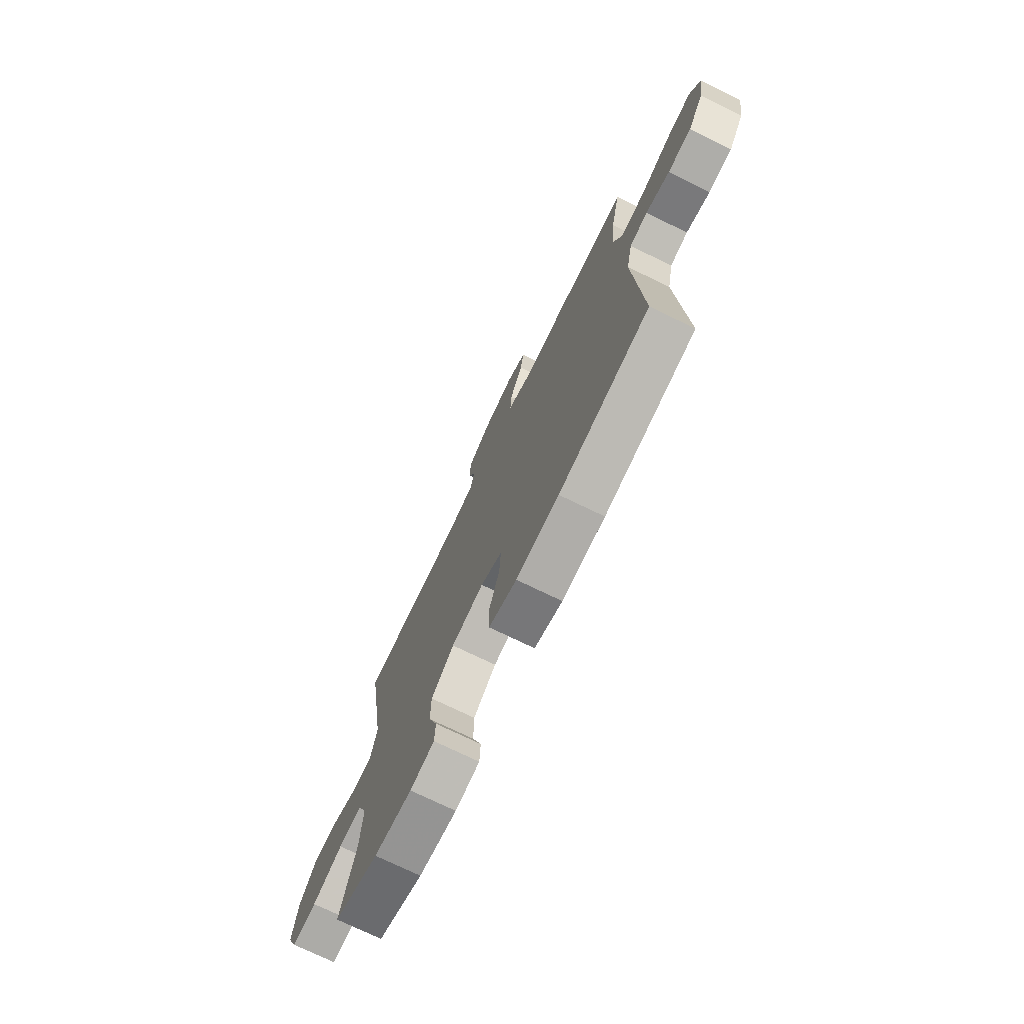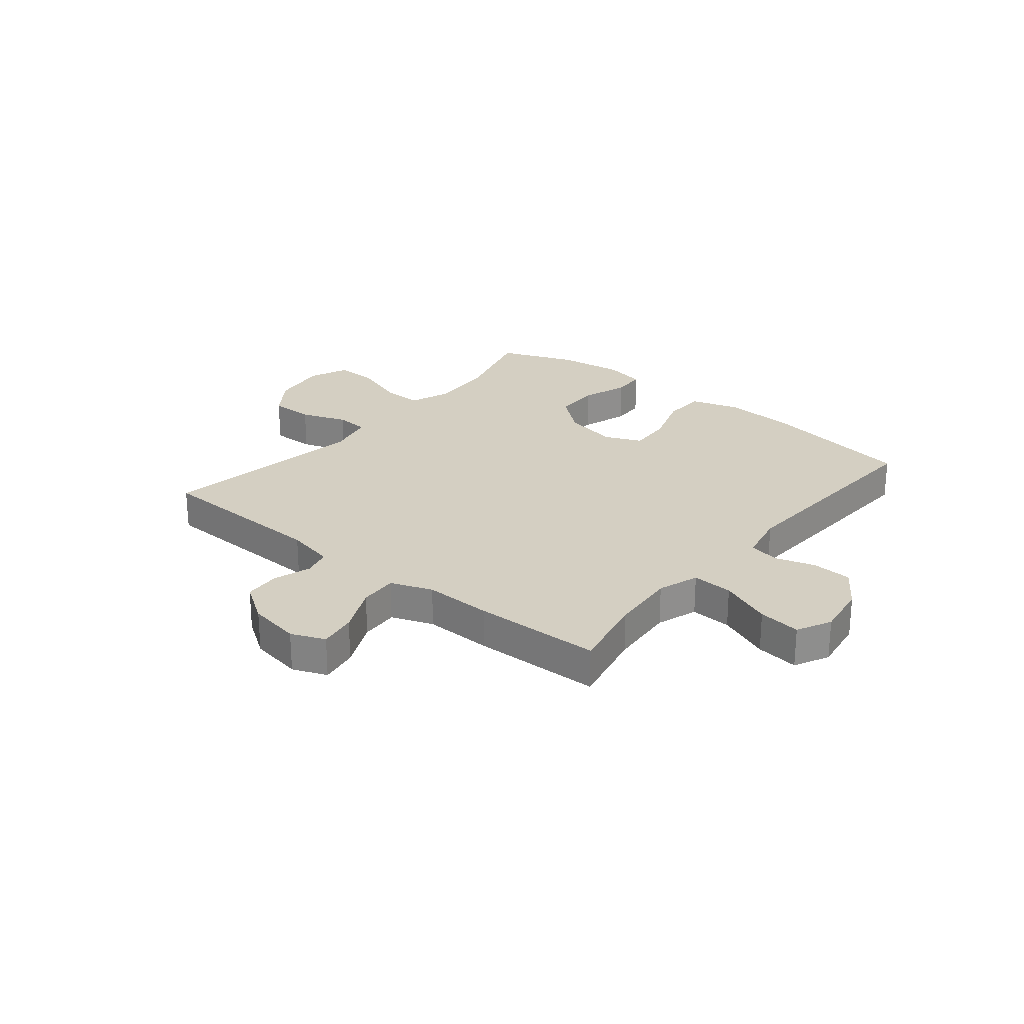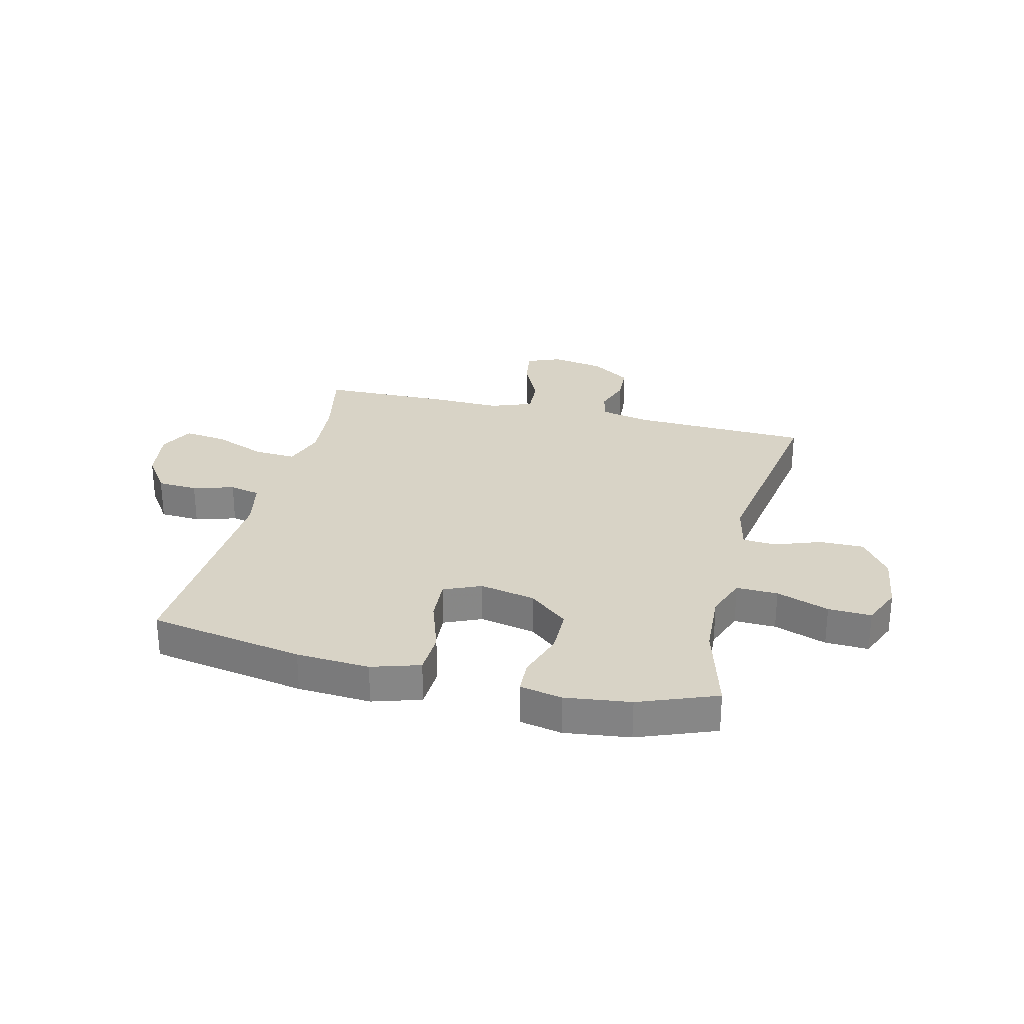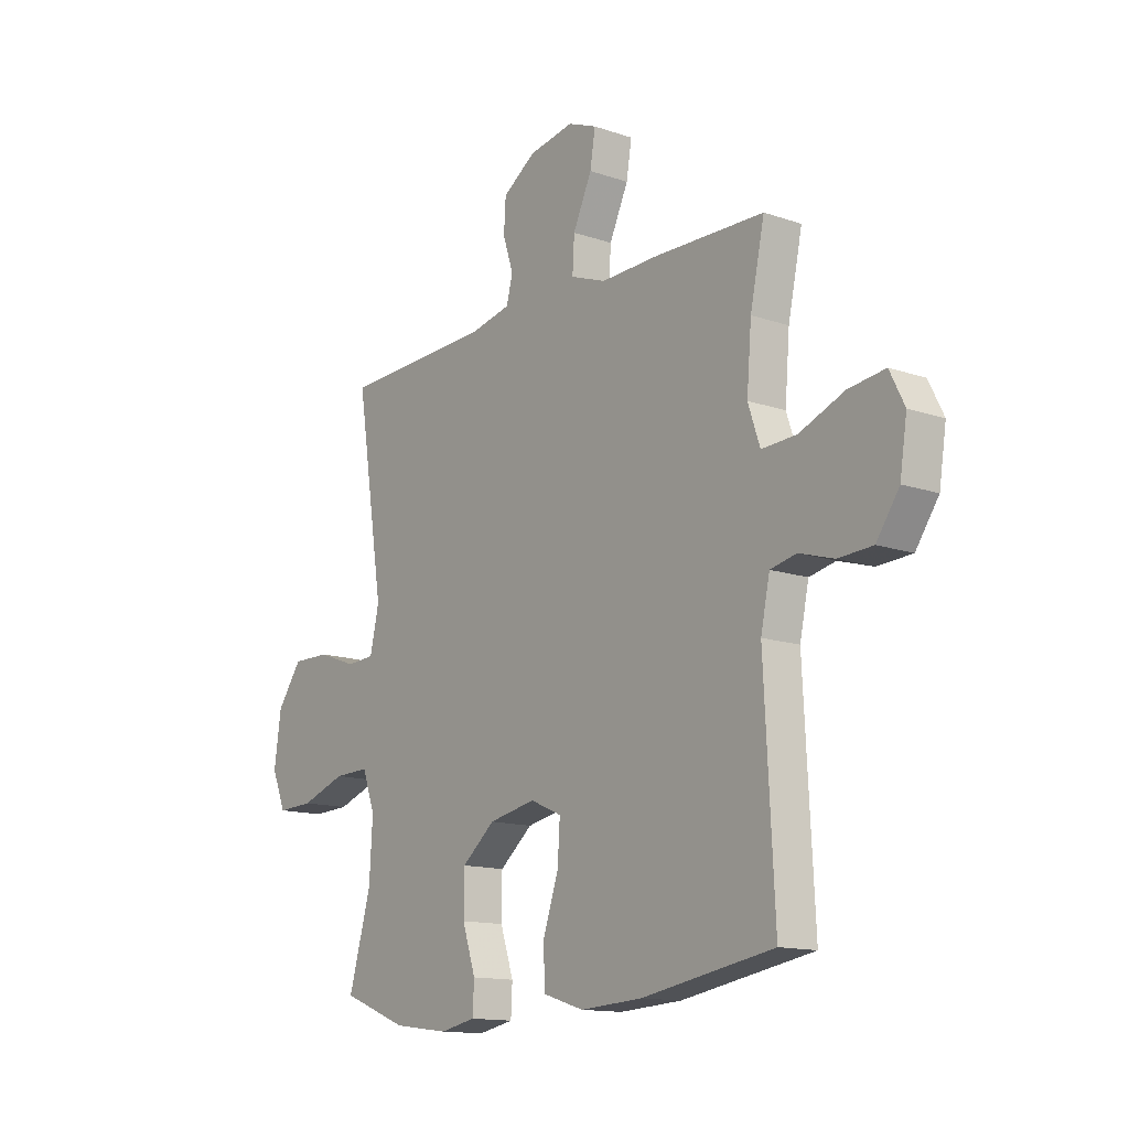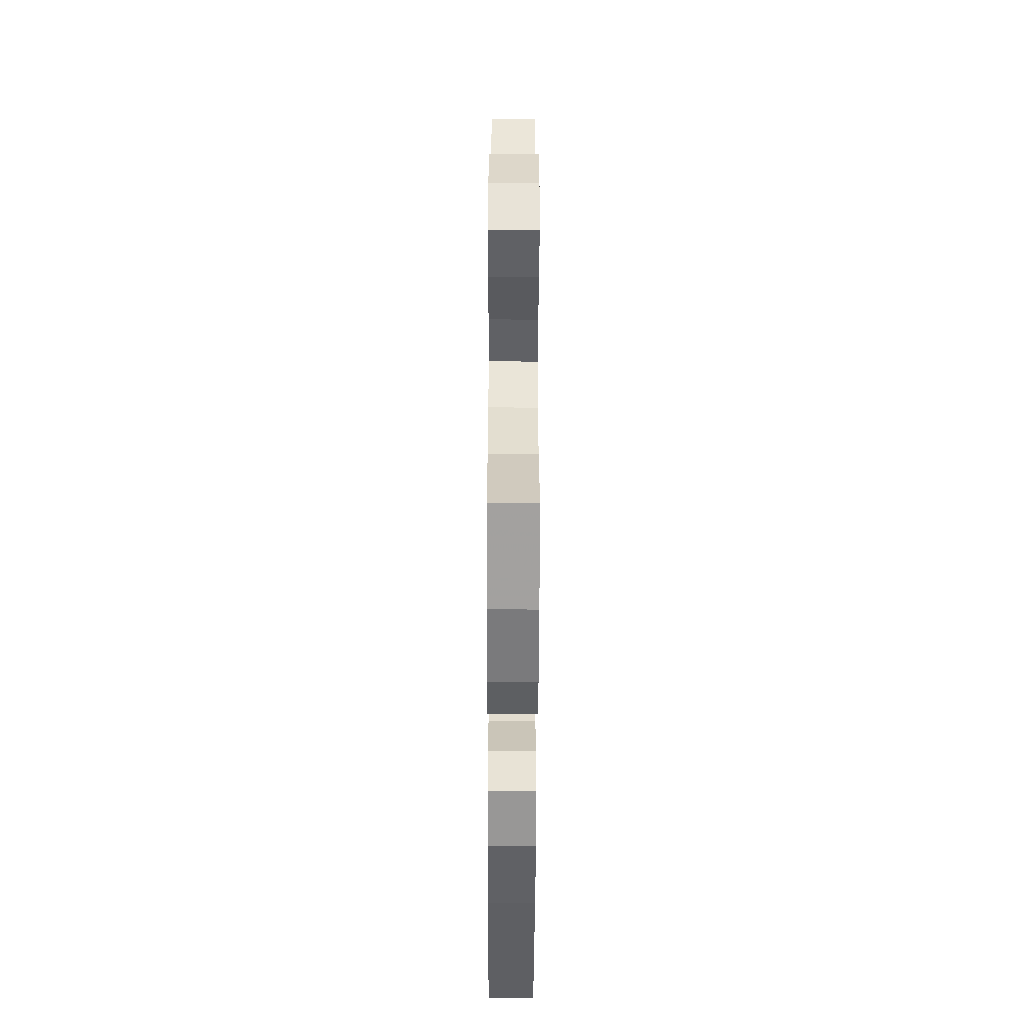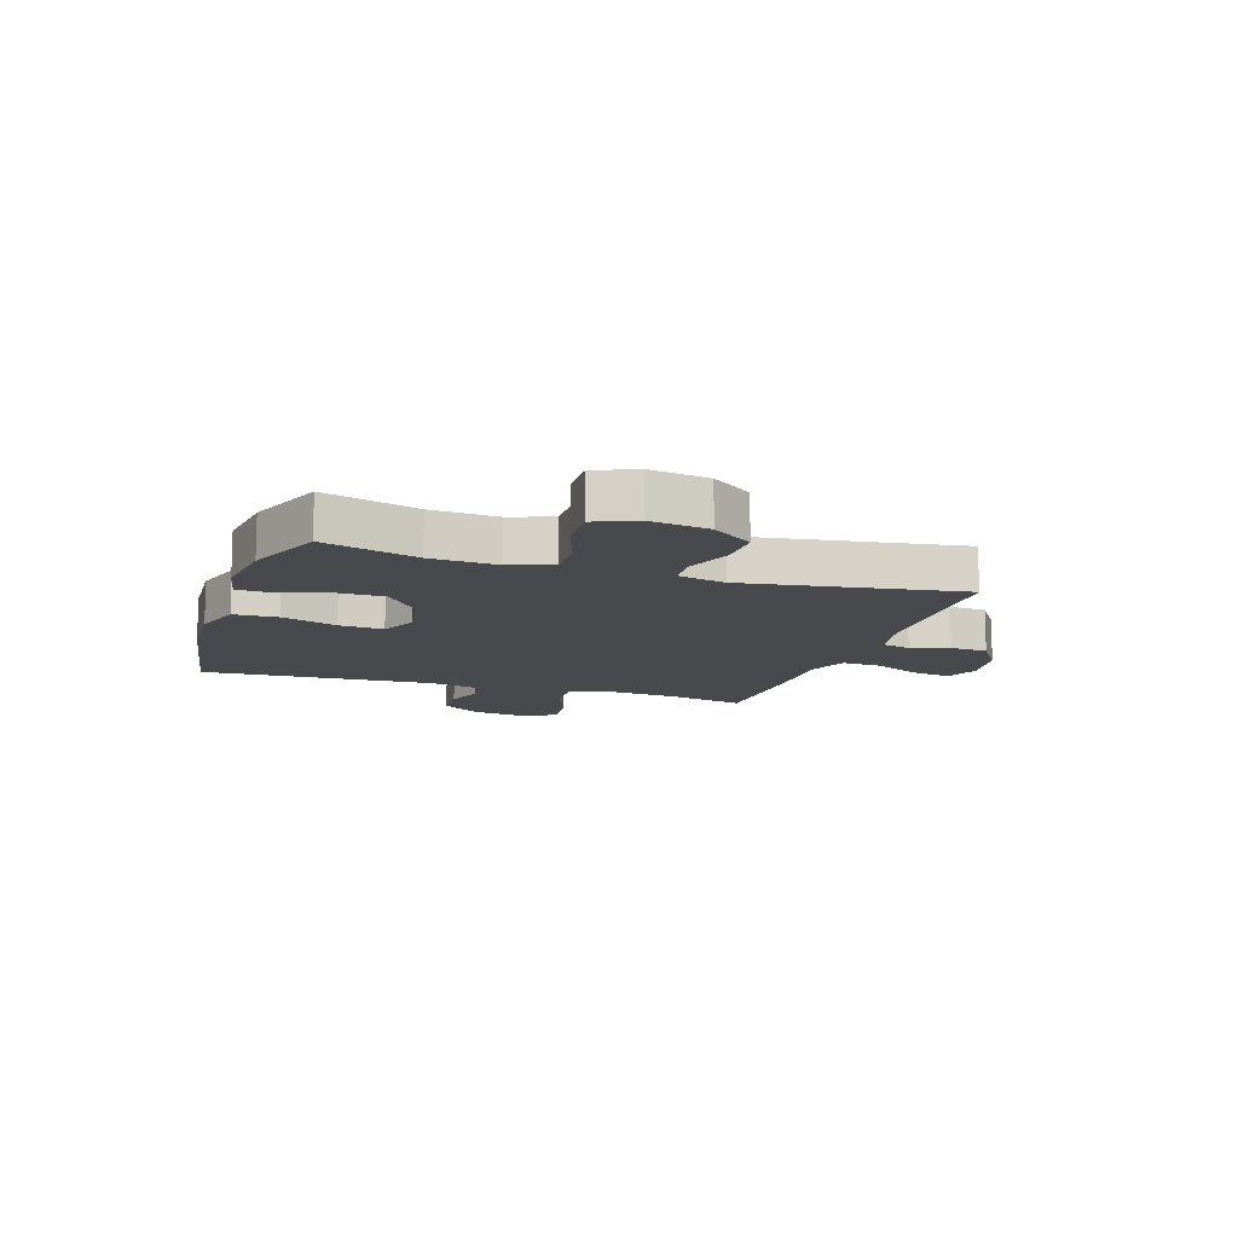
<metadata>
{"format":"obj","ext":"obj","renderer":"f3d","projection":"perspective","resolution":1024,"background":"white","views":[{"elev":-74.1,"azim":64.1,"up":"+Z"},{"elev":25.4,"azim":39.2,"up":"+Y"},{"elev":28.1,"azim":-166.1,"up":"+Y"},{"elev":-13.7,"azim":52.5,"up":"+Z"},{"elev":-50.9,"azim":-90.2,"up":"+Z"},{"elev":-12.0,"azim":-108.3,"up":"+Y"}]}
</metadata>
<code>
v -0.5 0.07 0.5
v -0.182 0.07 0.511
v -0.094 0.07 0.53
v -0.081 0.07 0.581
v -0.103 0.07 0.648
v -0.099 0.07 0.714
v -0.029 0.07 0.761
v 0.066 0.07 0.778
v 0.127 0.07 0.753
v 0.116 0.07 0.685
v 0.076 0.07 0.599
v 0.072 0.07 0.53
v 0.147 0.07 0.502
v 0.269 0.07 0.505
v 0.5 0.07 0.5
v 0.47 0.07 0.36
v 0.46 0.07 0.24
v 0.485 0.07 0.166
v 0.559 0.07 0.17
v 0.653 0.07 0.208
v 0.73 0.07 0.218
v 0.761 0.07 0.156
v 0.746 0.07 0.06
v 0.698 0.07 -0.009
v 0.626 0.07 -0.013
v 0.553 0.07 0.009
v 0.498 0.07 -0.003
v 0.479 0.07 -0.092
v 0.5 0.07 -0.5
v 0.223 0.07 -0.548
v 0.092 0.07 -0.556
v 0.006 0.07 -0.529
v 0.003 0.07 -0.452
v 0.036 0.07 -0.355
v 0.041 0.07 -0.277
v -0.025 0.07 -0.248
v -0.124 0.07 -0.268
v -0.194 0.07 -0.326
v -0.195 0.07 -0.409
v -0.167 0.07 -0.494
v -0.17 0.07 -0.554
v -0.245 0.07 -0.569
v -0.362 0.07 -0.554
v -0.5 0.07 -0.5
v -0.453 0.07 -0.335
v -0.446 0.07 -0.218
v -0.473 0.07 -0.144
v -0.547 0.07 -0.146
v -0.641 0.07 -0.179
v -0.718 0.07 -0.182
v -0.748 0.07 -0.11
v -0.733 0.07 -0.007
v -0.681 0.07 0.065
v -0.602 0.07 0.064
v -0.519 0.07 0.034
v -0.46 0.07 0.038
v -0.441 0.07 0.122
v -0.5 0 0.5
v -0.182 0 0.511
v -0.094 0 0.53
v -0.081 0 0.581
v -0.103 0 0.648
v -0.099 0 0.714
v -0.029 0 0.761
v 0.066 0 0.778
v 0.127 0 0.753
v 0.116 0 0.685
v 0.076 0 0.599
v 0.072 0 0.53
v 0.147 0 0.502
v 0.269 0 0.505
v 0.5 0 0.5
v 0.47 0 0.36
v 0.46 0 0.24
v 0.485 0 0.166
v 0.559 0 0.17
v 0.653 0 0.208
v 0.73 0 0.218
v 0.761 0 0.156
v 0.746 0 0.06
v 0.698 0 -0.009
v 0.626 0 -0.013
v 0.553 0 0.009
v 0.498 0 -0.003
v 0.479 0 -0.092
v 0.5 0 -0.5
v 0.223 0 -0.548
v 0.092 0 -0.556
v 0.006 0 -0.529
v 0.003 0 -0.452
v 0.036 0 -0.355
v 0.041 0 -0.277
v -0.025 0 -0.248
v -0.124 0 -0.268
v -0.194 0 -0.326
v -0.195 0 -0.409
v -0.167 0 -0.494
v -0.17 0 -0.554
v -0.245 0 -0.569
v -0.362 0 -0.554
v -0.5 0 -0.5
v -0.453 0 -0.335
v -0.446 0 -0.218
v -0.473 0 -0.144
v -0.547 0 -0.146
v -0.641 0 -0.179
v -0.718 0 -0.182
v -0.748 0 -0.11
v -0.733 0 -0.007
v -0.681 0 0.065
v -0.602 0 0.064
v -0.519 0 0.034
v -0.46 0 0.038
v -0.441 0 0.122
f 52 53 54 55
f 52 55 56
f 51 52 56
f 48 49 50 51
f 47 48 51 56
f 46 47 56 57
f 42 43 44 45
f 42 45 46
f 39 40 41 42
f 38 39 42 46
f 37 38 46 57
f 31 32 33 34
f 31 34 35
f 28 29 30 31
f 27 28 31 35
f 23 24 25 26
f 23 26 27
f 22 23 27
f 19 20 21 22
f 18 19 22 27
f 17 18 27 35
f 13 14 15 16
f 12 13 16 17
f 8 9 10 11
f 8 11 12
f 7 8 12
f 4 5 6 7
f 3 4 7 12
f 2 3 12 17
f 36 37 57 1
f 17 35 36
f 1 2 17 36
f 112 111 110 109
f 113 112 109
f 113 109 108
f 108 107 106 105
f 113 108 105 104
f 114 113 104 103
f 102 101 100 99
f 103 102 99
f 99 98 97 96
f 103 99 96 95
f 114 103 95 94
f 91 90 89 88
f 92 91 88
f 88 87 86 85
f 92 88 85 84
f 83 82 81 80
f 84 83 80
f 84 80 79
f 79 78 77 76
f 84 79 76 75
f 92 84 75 74
f 73 72 71 70
f 74 73 70 69
f 68 67 66 65
f 69 68 65
f 69 65 64
f 64 63 62 61
f 69 64 61 60
f 74 69 60 59
f 58 114 94 93
f 93 92 74
f 93 74 59 58
f 1 58 59 2
f 2 59 60 3
f 3 60 61 4
f 4 61 62 5
f 5 62 63 6
f 6 63 64 7
f 7 64 65 8
f 8 65 66 9
f 9 66 67 10
f 10 67 68 11
f 11 68 69 12
f 12 69 70 13
f 13 70 71 14
f 14 71 72 15
f 15 72 73 16
f 16 73 74 17
f 17 74 75 18
f 18 75 76 19
f 19 76 77 20
f 20 77 78 21
f 21 78 79 22
f 22 79 80 23
f 23 80 81 24
f 24 81 82 25
f 25 82 83 26
f 26 83 84 27
f 27 84 85 28
f 28 85 86 29
f 29 86 87 30
f 30 87 88 31
f 31 88 89 32
f 32 89 90 33
f 33 90 91 34
f 34 91 92 35
f 35 92 93 36
f 36 93 94 37
f 37 94 95 38
f 38 95 96 39
f 39 96 97 40
f 40 97 98 41
f 41 98 99 42
f 42 99 100 43
f 43 100 101 44
f 44 101 102 45
f 45 102 103 46
f 46 103 104 47
f 47 104 105 48
f 48 105 106 49
f 49 106 107 50
f 50 107 108 51
f 51 108 109 52
f 52 109 110 53
f 53 110 111 54
f 54 111 112 55
f 55 112 113 56
f 56 113 114 57
f 57 114 58 1

</code>
